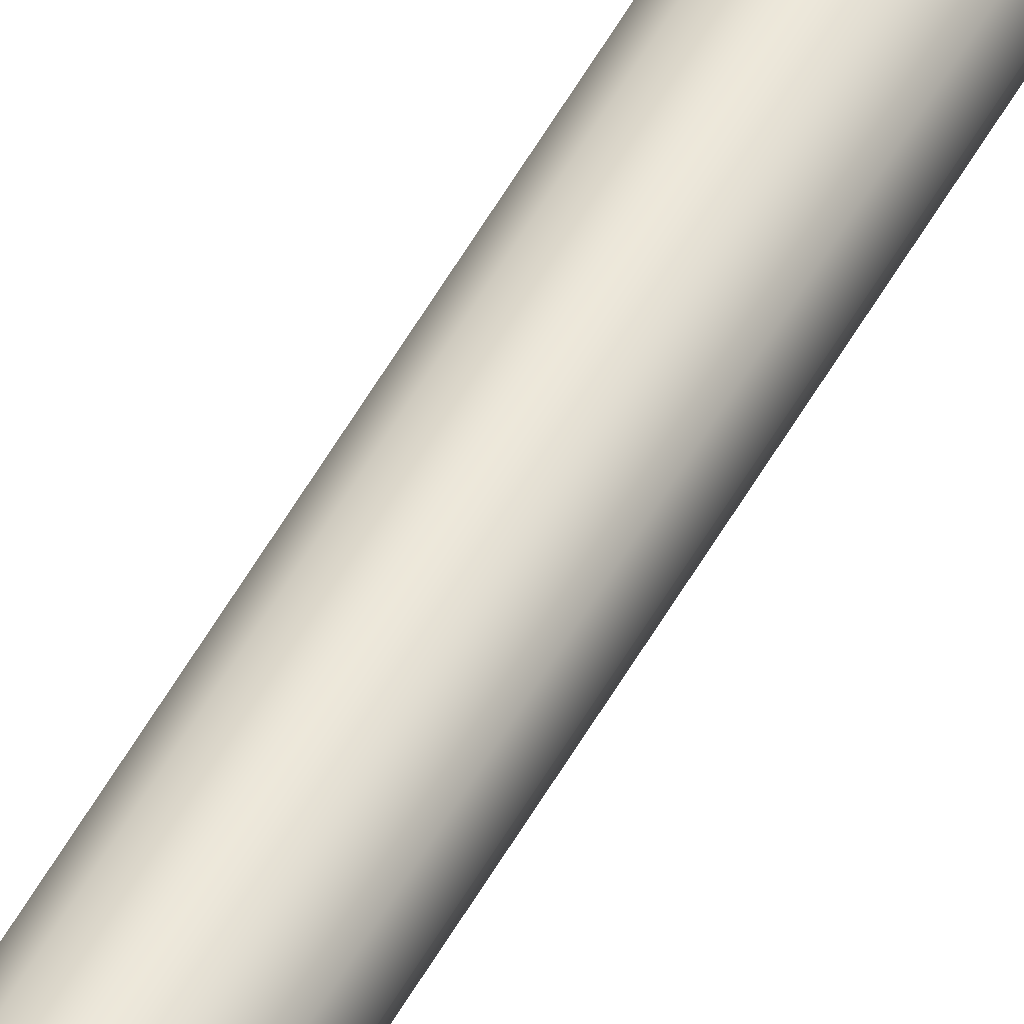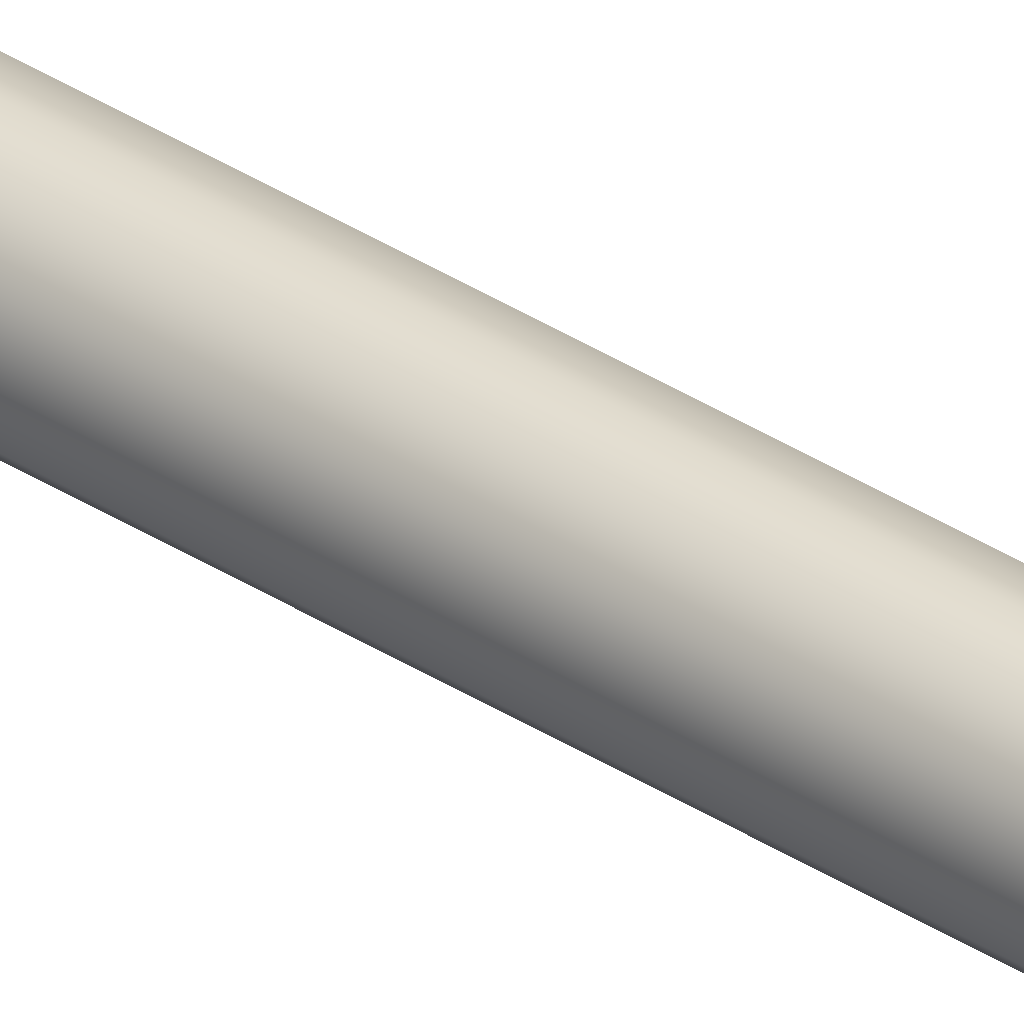
<metadata>
{"format":"obj","ext":"obj","renderer":"f3d","projection":"perspective","resolution":1024,"background":"white","views":[{"elev":49.0,"azim":26.9,"up":"+Y"},{"elev":32.6,"azim":132.9,"up":"+Y"}]}
</metadata>
<code>
o polySurface120
v -0.2798 -0.4515 0.02157
v -0.4031 -0.4515 -0.1297
v 0.2798 -0.4515 0.02157
v 0.4031 -0.4515 -0.1297
v -0.4031 -0.4515 -0.2999
v 0.4031 -0.4515 -0.2999
v -0.4031 0.4515 -0.1297
v -0.2798 0.4515 0.02157
v 0.4031 0.4515 -0.1297
v -0.4031 0.4515 -0.2999
v 0.2798 0.4515 0.02157
v 0.4031 0.4515 -0.2999
v 0.4442 -0.3652 -0.2999
v 0.4784 -0.331 -0.2999
v 0.4442 -0.3652 -0.1211
v 0.4784 -0.331 -0.1094
v 0.3153 -0.3652 0.04504
v 0.332 -0.331 0.07917
v 0.4442 0.3652 -0.2999
v 0.4442 0.3652 -0.1211
v 0.4784 0.331 -0.2999
v 0.4784 0.331 -0.1094
v 0.3153 0.3652 0.04504
v 0.332 0.331 0.07917
v -0.3153 -0.3652 0.04504
v -0.332 -0.331 0.07917
v -0.4784 -0.331 -0.1094
v -0.4442 -0.3652 -0.1211
v -0.4784 -0.331 -0.2999
v -0.4442 -0.3652 -0.2999
v -0.332 0.331 0.07917
v -0.3153 0.3652 0.04504
v -0.4784 0.331 -0.1094
v -0.4442 0.3652 -0.1211
v -0.4784 0.331 -0.2999
v -0.4442 0.3652 -0.2999
v -0.1538 0.4323 -0.2292
v 0.1538 0.4323 -0.2292
v -0.1538 -0.4323 -0.2292
v 0.1538 -0.4323 -0.2292
v -2.384e-07 0.4323 -0.05178
v -2.384e-07 -0.4323 -0.05178
v -0.1281 -0.2219 255.1
v -0.2219 -0.1281 255.1
v -0.1281 -0.2219 0.1411
v 9.996e-07 -0.2563 255.1
v 7.153e-07 -0.2563 0.1411
v -0.2219 -0.1281 0.1411
v -0.2563 -4.768e-07 255.1
v -0.2563 0 0.1411
v -0.2219 0.1281 255.1
v -0.2219 0.1281 0.1411
v -0.1281 0.2219 255.1
v -0.1281 0.2219 0.1411
v 9.996e-07 0.2563 255.1
v 7.153e-07 0.2563 0.1411
v 0.1281 0.2219 255.1
v 0.1281 0.2219 0.1411
v 0.2219 0.1281 255.1
v 0.2219 0.1281 0.1411
v 0.2563 -4.768e-07 255.1
v 0.2563 0 0.1411
v 0.2219 -0.1281 255.1
v 0.2219 -0.1281 0.1411
v 0.1281 -0.2219 0.1411
v 0.1281 -0.2219 255.1
v -0.1421 -0.2462 0.1411
v -0.2462 -0.1421 0.1411
v -0.1421 -0.2462 0.05862
v 7.153e-07 -0.2843 0.1411
v 7.153e-07 -0.2843 0.05862
v -0.2462 -0.1421 0.05862
v 0.1421 -0.2462 0.05862
v 0.1421 -0.2462 0.1411
v 0.2462 -0.1421 0.05862
v 0.2462 -0.1421 0.1411
v 0.2843 -1.192e-07 0.05862
v 0.2843 -1.192e-07 0.1411
v 0.2462 0.1421 0.05862
v 0.2462 0.1421 0.1411
v 0.1421 0.2462 0.05862
v 0.1421 0.2462 0.1411
v 7.153e-07 0.2843 0.05862
v 7.153e-07 0.2843 0.1411
v -0.1421 0.2462 0.05862
v -0.1421 0.2462 0.1411
v -0.2462 0.1421 0.05862
v -0.2462 0.1421 0.1411
v -0.2843 -1.192e-07 0.05862
v -0.2843 -1.192e-07 0.1411
v 0.1421 -0.2462 255.1
v 0.2462 -0.1421 255.1
v 0.1421 -0.2462 255.2
v -9.077e-07 -0.2843 255.1
v -9.077e-07 -0.2843 255.2
v 0.2462 -0.1421 255.2
v -0.1421 -0.2462 255.2
v -0.1421 -0.2462 255.1
v -0.2462 -0.1421 255.2
v -0.2462 -0.1421 255.1
v -0.2843 0 255.2
v -0.2843 -4.768e-07 255.1
v -0.2462 0.1421 255.2
v -0.2462 0.1421 255.1
v -0.1421 0.2462 255.2
v -0.1421 0.2462 255.1
v -9.077e-07 0.2843 255.2
v -9.077e-07 0.2843 255.1
v 0.1421 0.2462 255.2
v 0.1421 0.2462 255.1
v 0.2462 0.1421 255.2
v 0.2462 0.1421 255.1
v 0.2843 0 255.2
v 0.2843 -4.768e-07 255.1
v -0.5 -0.45 255.3
v -0.5 -0.45 255.5
v -0.5 0.45 255.3
v -0.5 0.45 255.5
v 0.5 -0.45 255.5
v 0.5 -0.45 255.3
v 0.5 0.45 255.5
v 0.5 0.45 255.3
v -0.45 0.5 255.3
v -0.45 0.5 255.5
v 0.45 0.5 255.3
v 0.45 0.5 255.5
v 0.45 -0.5 255.3
v 0.45 -0.5 255.5
v -0.45 -0.5 255.3
v -0.45 -0.5 255.5
v -0.3132 -0.4332 255.3
v -0.4332 -0.3132 255.3
v -0.1799 -0.2999 255.2
v -0.2999 -0.1799 255.2
v -0.4332 0.3132 255.3
v -0.3132 0.4332 255.3
v -0.2999 0.1799 255.2
v -0.1799 0.2999 255.2
v 0.1799 -0.2999 255.2
v 0.2999 -0.1799 255.2
v 0.3132 -0.4332 255.3
v 0.4332 -0.3132 255.3
v 0.2999 0.1799 255.2
v 0.1799 0.2999 255.2
v 0.4332 0.3132 255.3
v 0.3132 0.4332 255.3
v -0.5 0.45 -0.2999
v -0.5 0.45 -0.4999
v -0.5 -0.45 -0.2999
v -0.5 -0.45 -0.4999
v 0.5 0.45 -0.4999
v 0.5 0.45 -0.2999
v 0.5 -0.45 -0.4999
v 0.5 -0.45 -0.2999
v -0.45 -0.5 -0.2999
v -0.45 -0.5 -0.4999
v 0.45 -0.5 -0.2999
v 0.45 -0.5 -0.4999
v 0.45 0.5 -0.2999
v 0.45 0.5 -0.4999
v -0.45 0.5 -0.2999
v -0.45 0.5 -0.4999
v -0.1538 0.4787 -0.2292
v 0.1538 0.4787 -0.2292
v -0.1538 -0.4787 -0.2292
v 0.1538 -0.4787 -0.2292
v -2.384e-07 0.4787 -0.05178
v -2.384e-07 -0.4787 -0.05178
g polySurface120
f 1 11 8
f 2 4 3
f 2 7 5
f 8 9 7
f 9 11 4
f 16 17 15
f 18 25 17
f 19 34 20
f 20 23 22
f 22 24 16
f 23 31 24
f 23 34 32
f 24 26 18
f 27 28 25
f 27 33 29
f 28 30 15
f 32 33 31
f 34 35 33
f 37 42 41
f 38 39 37
f 38 41 40
f 40 42 39
f 43 47 46
f 44 45 43
f 44 48 45
f 44 49 48
f 45 47 43
f 47 65 46
f 49 50 48
f 49 51 50
f 51 52 50
f 51 53 52
f 53 54 52
f 53 55 54
f 55 56 54
f 55 57 56
f 57 58 56
f 57 59 58
f 59 60 58
f 59 61 60
f 61 62 60
f 61 63 62
f 63 64 62
f 63 66 64
f 64 66 65
f 65 66 46
f 74 76 70
f 78 80 67
f 80 82 68
f 88 90 84
f 91 104 92
f 94 102 91
f 98 100 94
f 106 114 92
f 112 114 108
f 116 117 115
f 116 126 118
f 118 124 117
f 119 128 120
f 120 122 121
f 123 125 122
f 123 127 117
f 124 126 125
f 126 130 121
f 127 129 115
f 128 130 129
f 132 134 133
f 136 144 138
f 137 139 134
f 139 144 143
f 140 141 139
f 140 143 142
f 148 150 149
f 148 162 158
f 151 160 152
f 152 154 153
f 153 162 151
f 155 157 154
f 155 159 149
f 156 158 157
f 159 161 147
f 160 162 161
f 163 168 167
f 164 165 163
f 164 167 166
f 166 168 165
f 1 7 2
f 2 5 4
f 4 11 3
f 6 9 4
f 8 11 9
f 9 10 7
f 14 16 15
f 16 18 17
f 17 25 15
f 18 26 25
f 20 22 21
f 20 34 23
f 23 24 22
f 23 32 31
f 24 31 26
f 26 33 27
f 27 29 28
f 32 34 33
f 37 41 38
f 38 40 39
f 39 42 37
f 41 42 40
f 67 80 68
f 70 78 67
f 82 90 68
f 86 88 84
f 100 102 94
f 102 104 91
f 104 106 92
f 108 114 106
f 110 112 108
f 115 129 116
f 116 118 117
f 116 130 126
f 117 124 123
f 117 127 115
f 118 126 124
f 119 130 128
f 120 121 119
f 120 127 123
f 125 126 121
f 128 129 127
f 132 137 134
f 138 139 137
f 139 141 133
f 139 143 140
f 144 145 143
f 148 149 147
f 150 158 156
f 151 162 160
f 152 153 151
f 152 159 155
f 154 157 153
f 156 157 155
f 158 162 153
f 160 161 159
f 161 162 148
f 163 167 164
f 164 166 165
f 165 168 163
f 167 168 166
f 1 8 7
f 3 11 1
f 5 6 4
f 6 12 9
f 7 10 5
f 9 12 10
f 14 15 13
f 15 30 13
f 16 24 18
f 19 36 34
f 20 21 19
f 21 22 14
f 25 28 15
f 26 27 25
f 29 30 28
f 31 33 26
f 33 35 29
f 34 36 35
f 76 78 70
f 84 90 82
f 91 95 94
f 92 93 91
f 92 96 93
f 92 114 96
f 93 95 91
f 95 97 94
f 96 114 113
f 97 98 94
f 97 99 98
f 99 100 98
f 99 101 100
f 101 102 100
f 101 103 102
f 103 104 102
f 103 105 104
f 105 106 104
f 105 107 106
f 107 108 106
f 107 109 108
f 109 110 108
f 109 111 110
f 111 112 110
f 111 113 112
f 113 114 112
f 120 123 122
f 120 128 127
f 121 130 119
f 122 125 121
f 124 125 123
f 129 130 116
f 134 139 133
f 136 138 137
f 138 144 139
f 147 161 148
f 148 158 150
f 149 159 147
f 150 156 149
f 152 155 154
f 152 160 159
f 157 158 153
f 2 3 1
f 14 22 16
f 67 71 70
f 68 69 67
f 68 72 69
f 68 90 72
f 69 71 67
f 71 73 70
f 72 90 89
f 73 74 70
f 73 75 74
f 75 76 74
f 75 77 76
f 77 78 76
f 77 79 78
f 79 80 78
f 79 81 80
f 81 82 80
f 81 83 82
f 83 84 82
f 83 85 84
f 85 86 84
f 85 87 86
f 87 88 86
f 87 89 88
f 89 90 88
f 132 133 131
f 133 141 131
f 135 137 132
f 136 137 135
f 136 146 144
f 140 142 141
f 143 145 142
f 144 146 145
f 149 156 155

</code>
